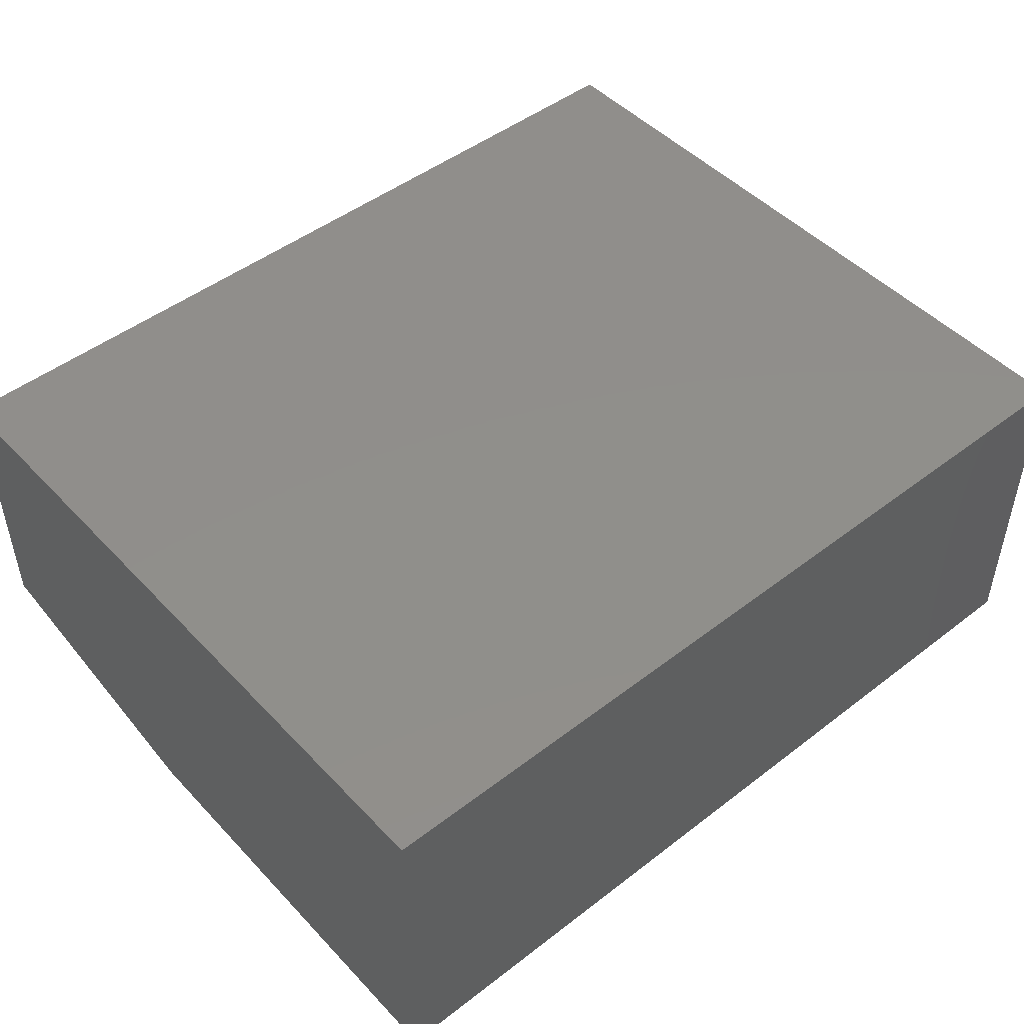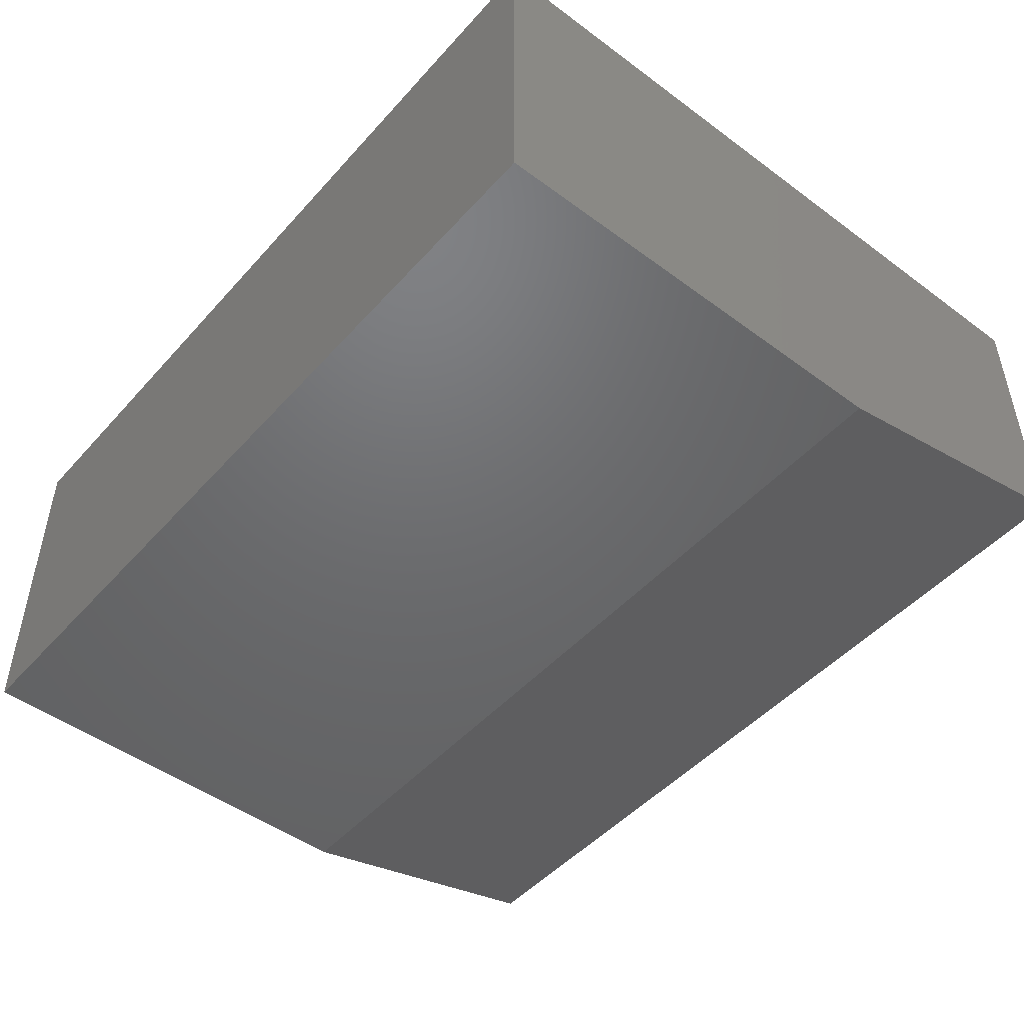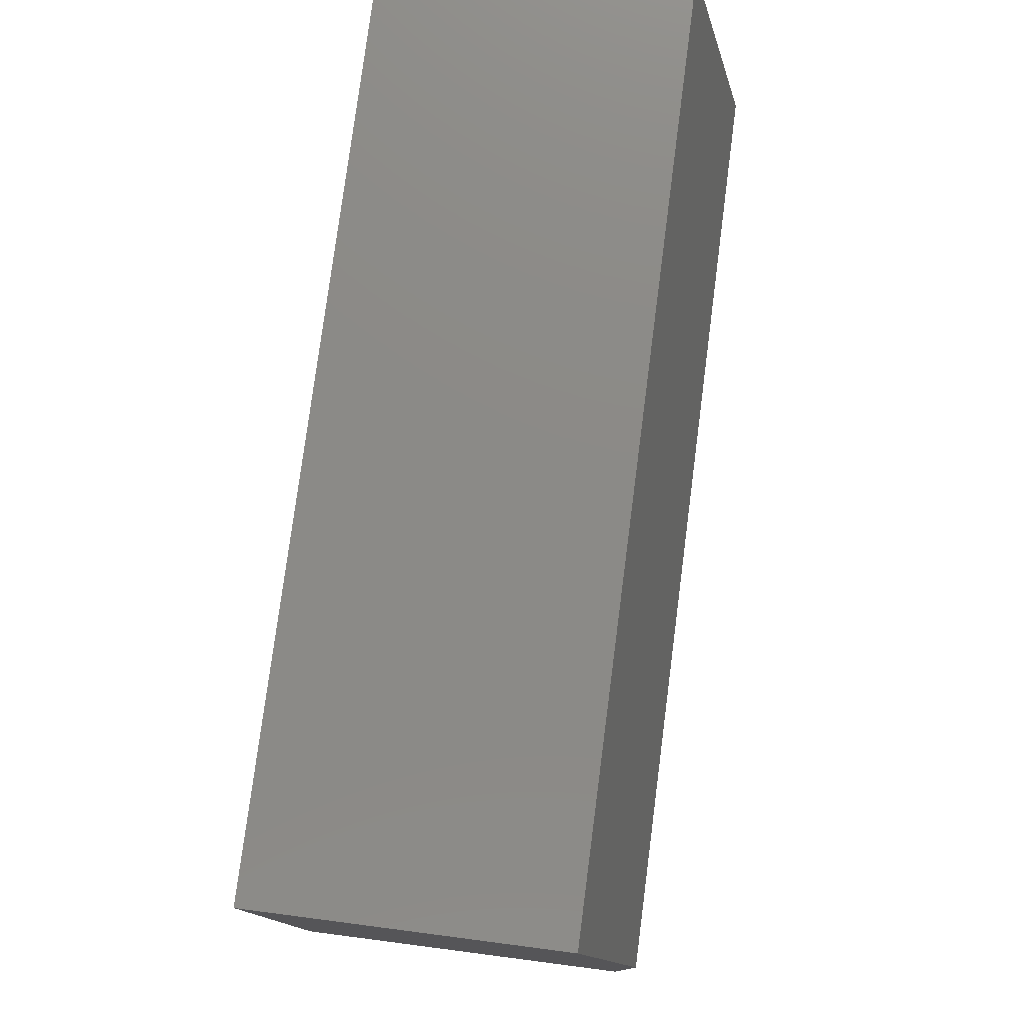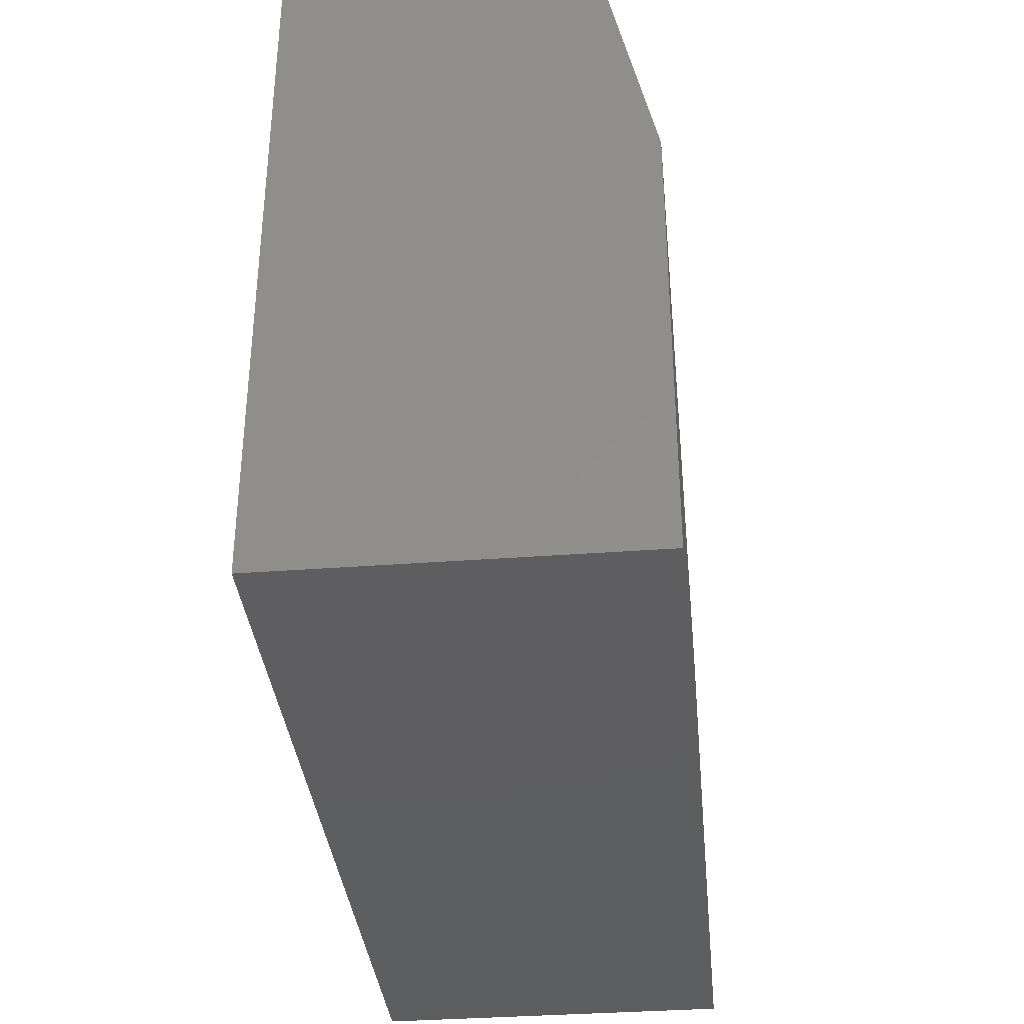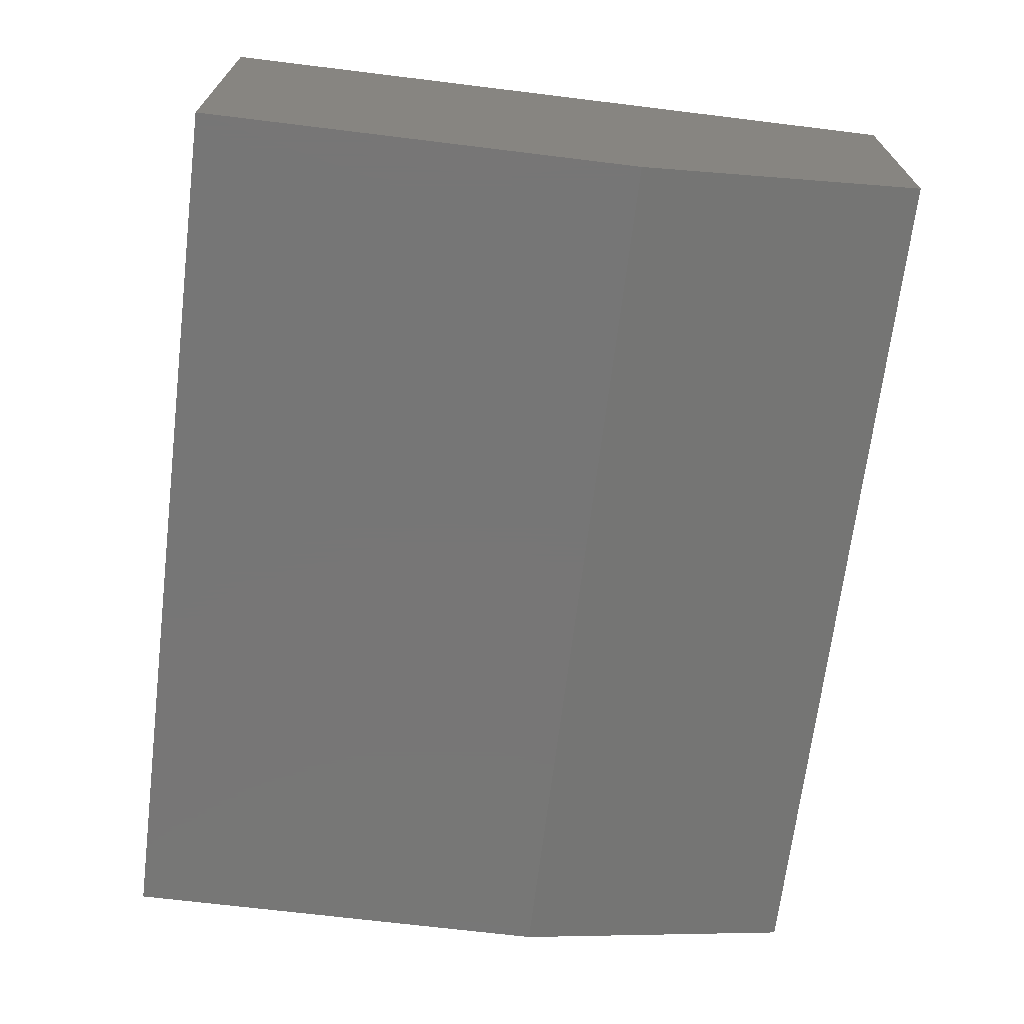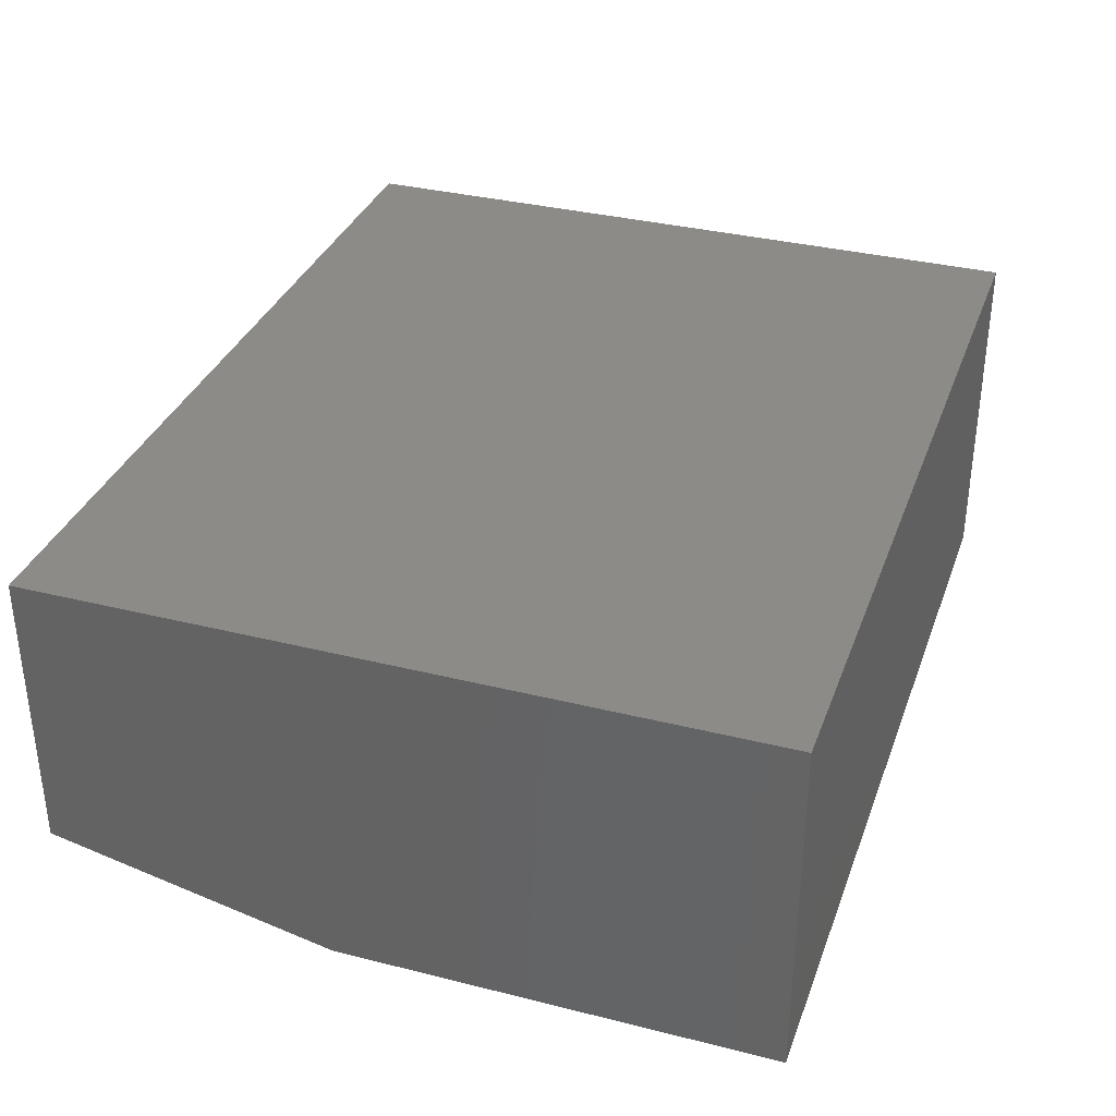
<metadata>
{"format":"stl","ext":"stl","renderer":"f3d","projection":"perspective","resolution":1024,"background":"white","views":[{"elev":47.9,"azim":139.2,"up":"+Y"},{"elev":-48.2,"azim":-129.6,"up":"+Y"},{"elev":77.9,"azim":-82.6,"up":"+Z"},{"elev":-35.7,"azim":-84.3,"up":"+Z"},{"elev":-68.9,"azim":-97.0,"up":"+Y"},{"elev":34.3,"azim":108.7,"up":"+Y"}]}
</metadata>
<code>
# stl→obj: 10 verts, 16 faces
v -0.09375 -0.1719 0.3984
v 0.3359 -0.1719 0.3984
v -0.09375 -0.1719 0.6106
v 0.3359 -0.1719 0.6106
v -0.09375 0 0.3984
v -0.09375 1.958e-17 0.7512
v -0.09375 -0.1406 0.7512
v 0.3359 -0.1406 0.7512
v 0.3359 4.344e-17 0.7512
v 0.3359 2.385e-17 0.3984
f 1 2 3
f 3 2 4
f 5 1 6
f 6 1 3
f 6 3 7
f 8 9 7
f 7 9 6
f 2 10 4
f 4 10 9
f 4 9 8
f 3 4 7
f 7 4 8
f 5 6 10
f 10 6 9
f 1 5 2
f 2 5 10

</code>
